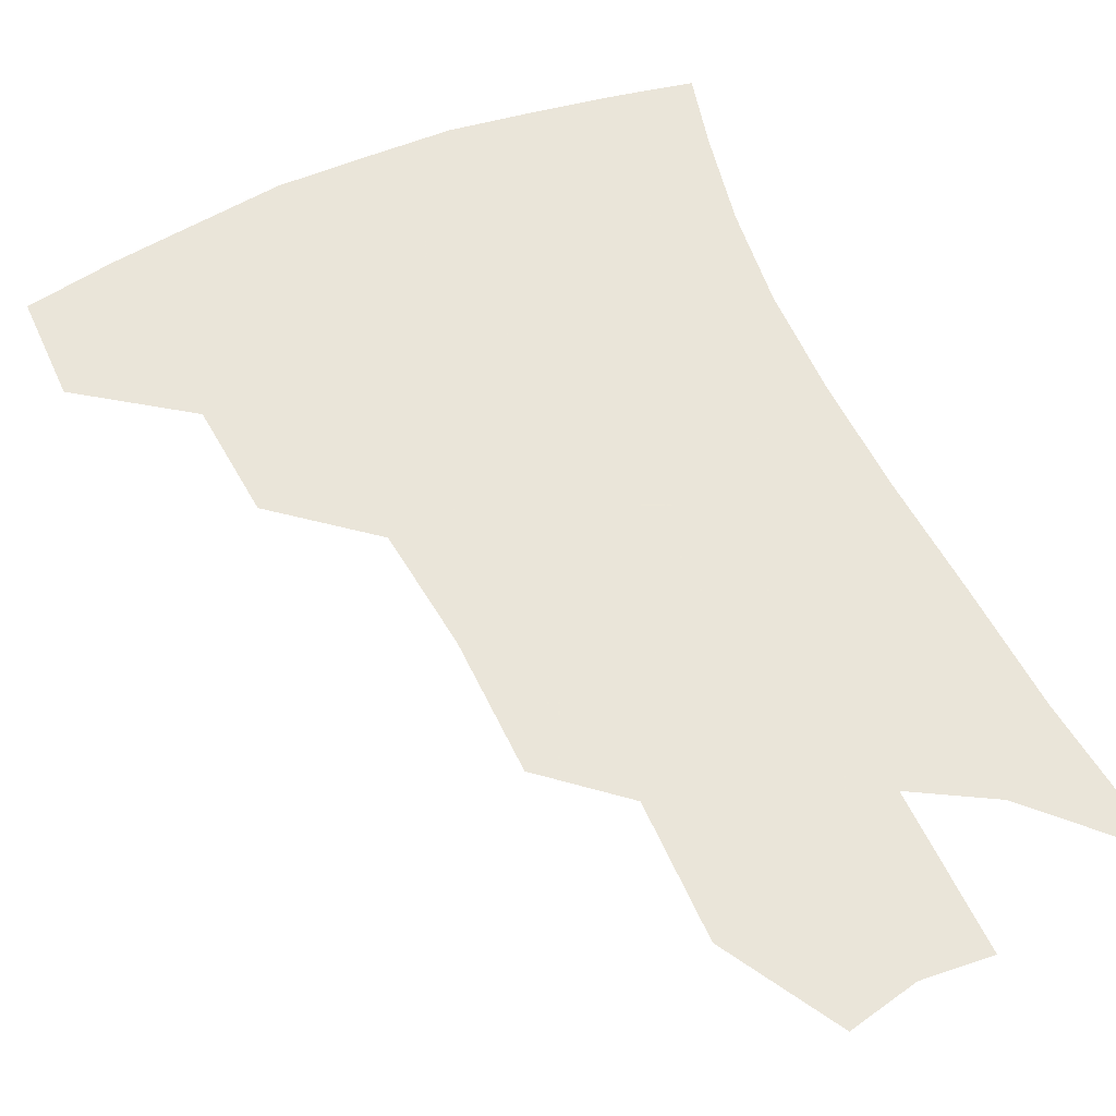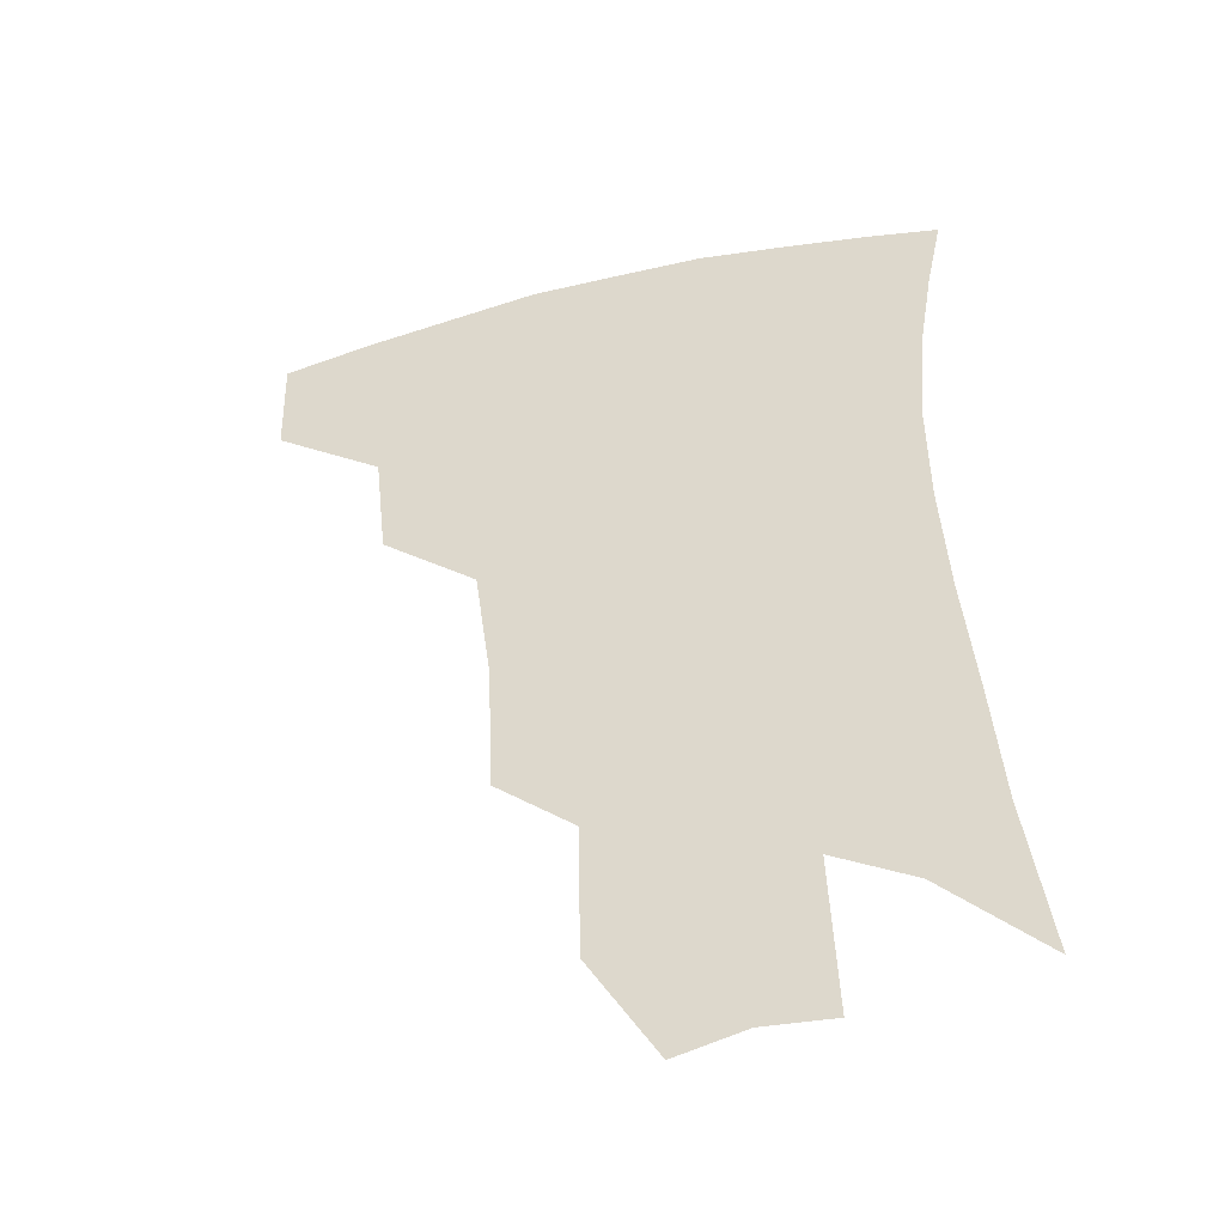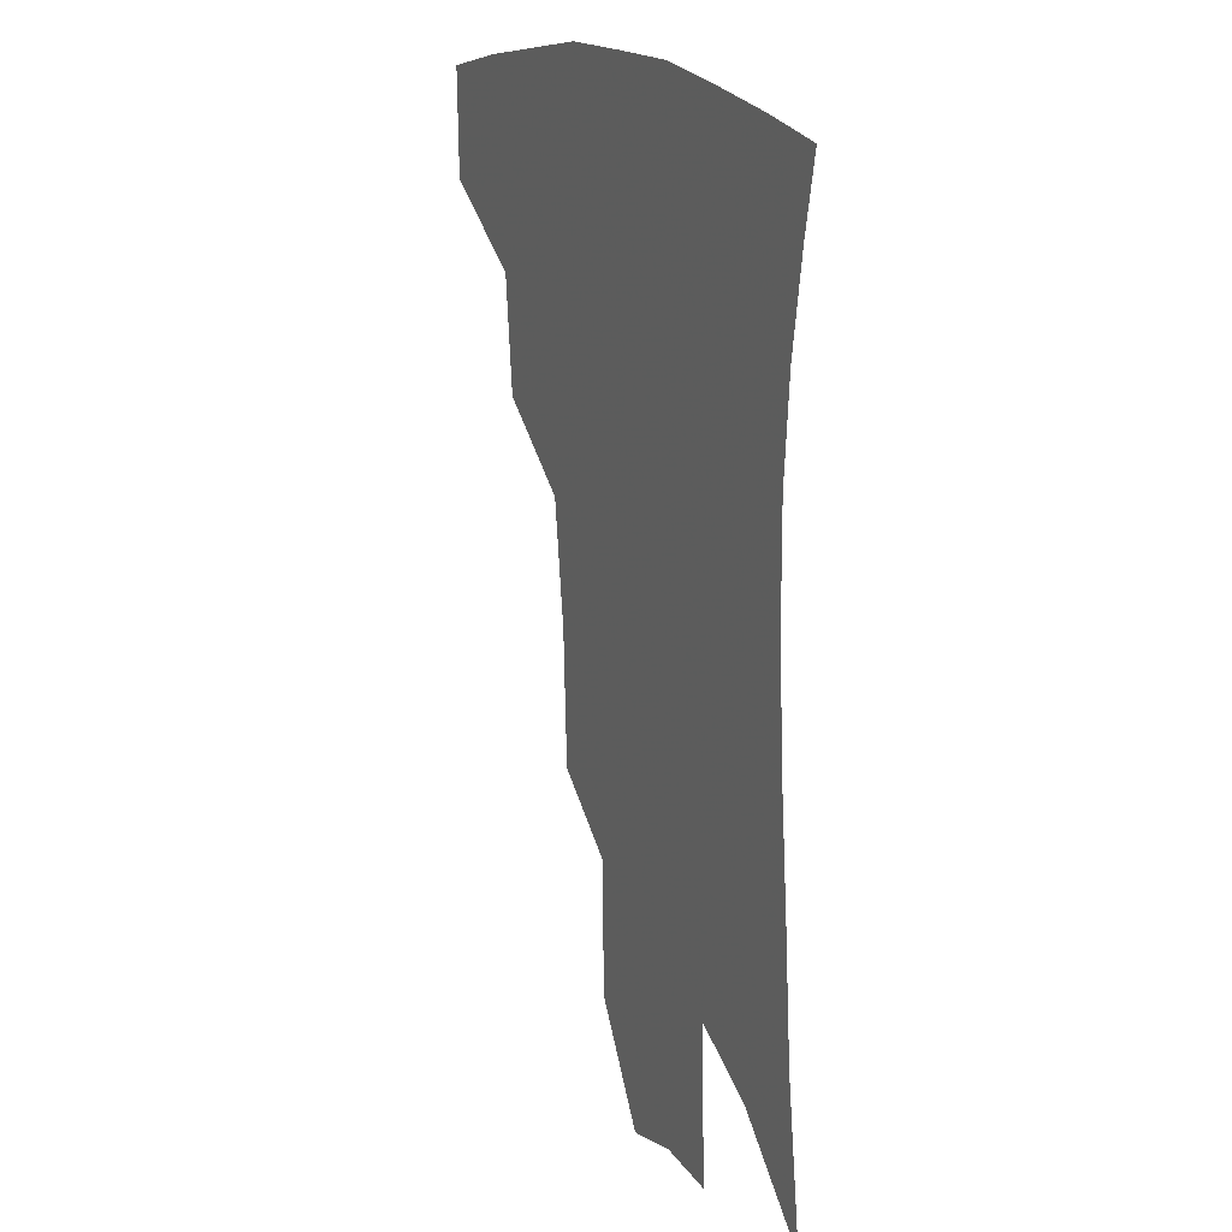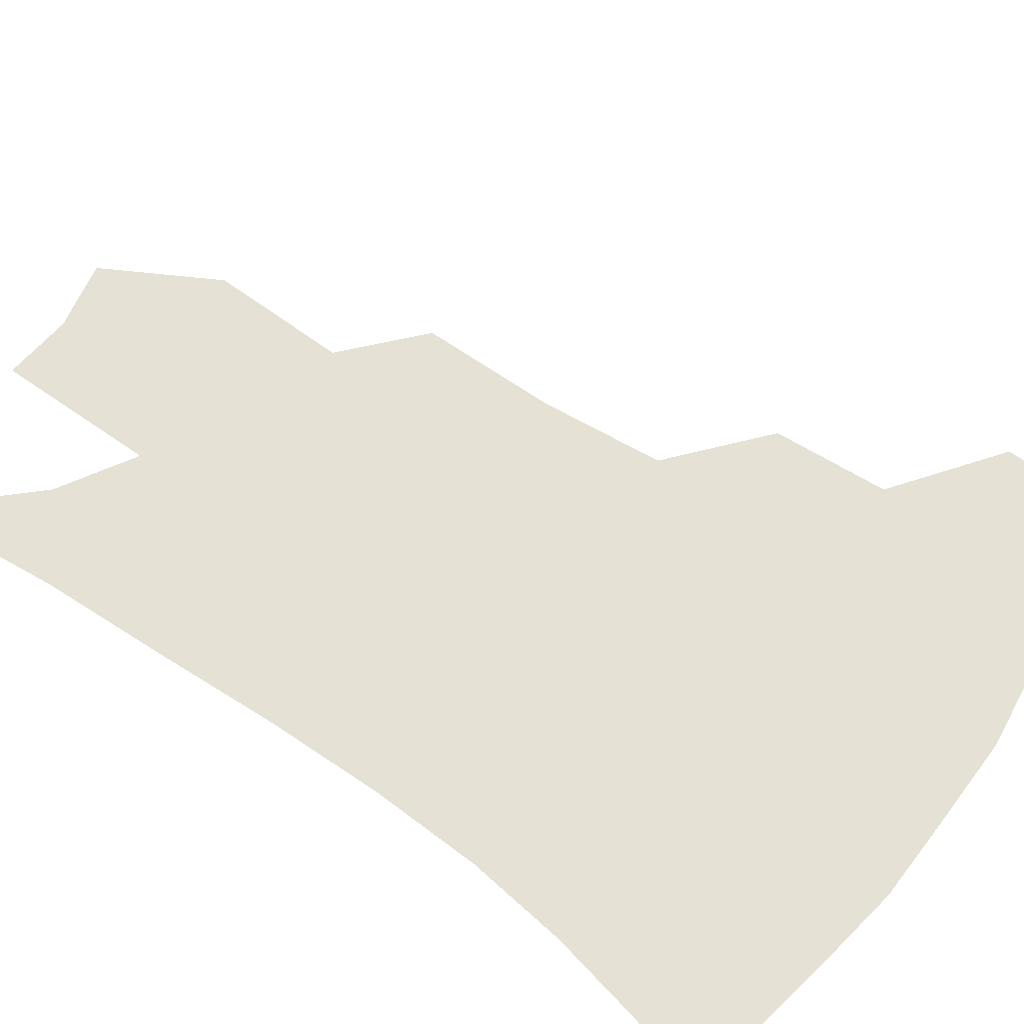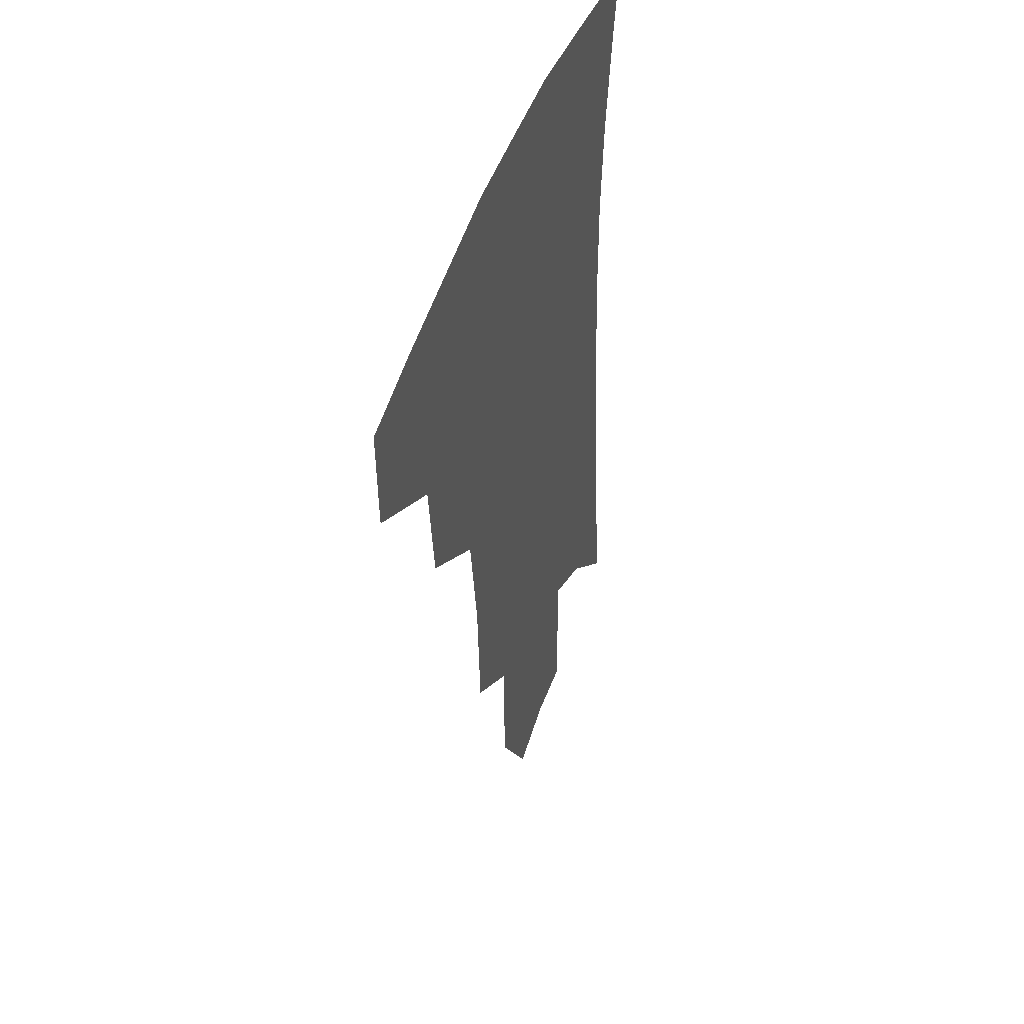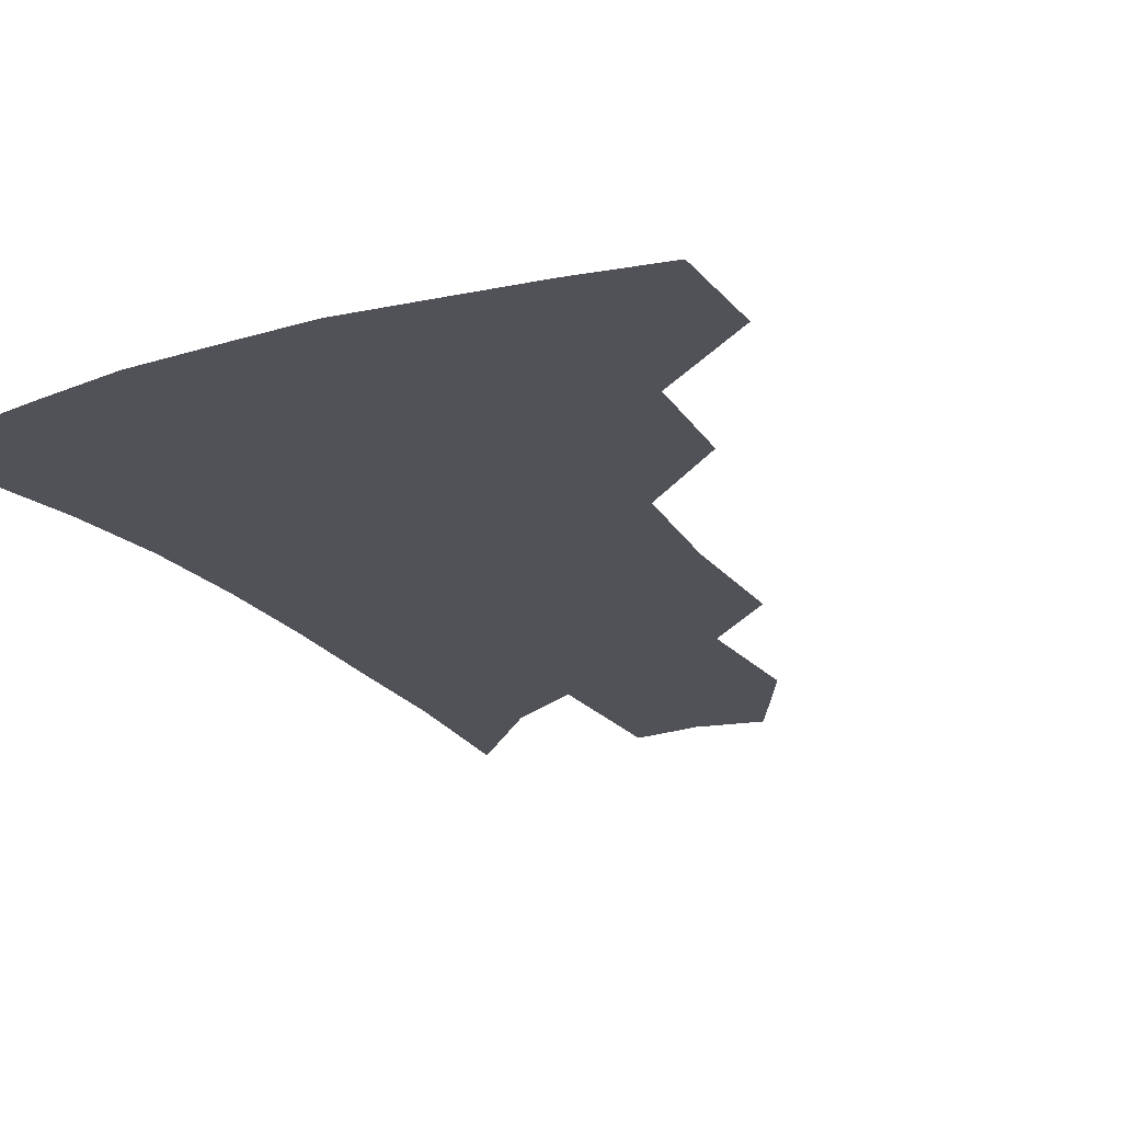
<metadata>
{"format":"obj","ext":"obj","renderer":"f3d","projection":"perspective","resolution":1024,"background":"white","views":[{"elev":57.7,"azim":-22.7,"up":"+Z"},{"elev":-45.8,"azim":14.6,"up":"+Y"},{"elev":18.3,"azim":64.3,"up":"+Y"},{"elev":64.2,"azim":127.9,"up":"+Z"},{"elev":47.2,"azim":-71.1,"up":"+Y"},{"elev":-21.4,"azim":-150.5,"up":"+Z"}]}
</metadata>
<code>
v 466.3 375.9 0
v 465.4 408.5 0
v 503.2 318.6 0
v 499.4 353.8 0
v 497.7 387.2 0
v 492.3 414.3 0
v 539.2 216.7 0
v 537.4 258.4 0
v 532.3 296 0
v 530.5 337.5 0
v 527.9 366.4 0
v 523.9 392.1 0
v 519.6 418.7 0
v 563.8 155.2 0
v 563 197.5 0
v 561.4 242.3 0
v 557.9 274.9 0
v 555.4 311.9 0
v 553.8 343.2 0
v 552.9 371.7 0
v 549.9 395.8 0
v 546.2 423 0
v 584.4 121.5 0
v 585.1 173.6 0
v 583.4 217 0
v 580.9 250.7 0
v 578.6 285.8 0
v 577.3 319.7 0
v 576.6 347.1 0
v 576.3 373.2 0
v 575.6 397.4 0
v 573.9 423.4 0
v 605.4 126.8 0
v 604.6 178.8 0
v 602.5 218.1 0
v 600.2 255.6 0
v 598.6 289.9 0
v 598.1 321.8 0
v 598.7 348.9 0
v 599.8 374.1 0
v 600.8 397.5 0
v 599.9 423.6 0
v 626.5 125.6 0
v 624.5 174.9 0
v 621.8 217.7 0
v 619.6 255.2 0
v 618.5 287.8 0
v 618.5 318.4 0
v 619.7 348.2 0
v 622.1 373.3 0
v 624.7 396.4 0
v 626.7 420.4 0
v 648.4 162.2 0
v 643 209 0
v 640.9 245 0
v 638.9 280.7 0
v 638.4 313.9 0
v 640.3 342.6 0
v 643.4 369.3 0
v 647.8 394.1 0
v 651.5 416.9 0
v 678.2 133.5 0
v 671.4 182.4 0
v 668.2 220.6 0
v 664.6 259.1 0
v 662.4 295.5 0
v 662.1 329.8 0
v 664.6 360.8 0
v 669.3 389.8 0
v 674.1 412.9 0
f 4 5 1
f 1 5 2
f 5 6 2
f 9 10 3
f 3 10 4
f 10 11 4
f 4 11 5
f 11 12 5
f 5 12 6
f 12 13 6
f 15 16 7
f 7 16 8
f 16 17 8
f 8 17 9
f 17 18 9
f 9 18 10
f 18 19 10
f 10 19 11
f 19 20 11
f 11 20 12
f 20 21 12
f 12 21 13
f 21 22 13
f 23 24 14
f 14 24 15
f 24 25 15
f 15 25 16
f 25 26 16
f 16 26 17
f 26 27 17
f 17 27 18
f 27 28 18
f 18 28 19
f 28 29 19
f 19 29 20
f 29 30 20
f 20 30 21
f 30 31 21
f 21 31 22
f 31 32 22
f 23 33 24
f 33 34 24
f 24 34 25
f 34 35 25
f 25 35 26
f 35 36 26
f 26 36 27
f 36 37 27
f 27 37 28
f 37 38 28
f 28 38 29
f 38 39 29
f 29 39 30
f 39 40 30
f 30 40 31
f 40 41 31
f 31 41 32
f 41 42 32
f 33 43 34
f 43 44 34
f 34 44 35
f 44 45 35
f 35 45 36
f 45 46 36
f 36 46 37
f 46 47 37
f 37 47 38
f 47 48 38
f 38 48 39
f 48 49 39
f 39 49 40
f 49 50 40
f 40 50 41
f 50 51 41
f 41 51 42
f 51 52 42
f 44 53 45
f 53 54 45
f 45 54 46
f 54 55 46
f 46 55 47
f 55 56 47
f 47 56 48
f 56 57 48
f 48 57 49
f 57 58 49
f 49 58 50
f 58 59 50
f 50 59 51
f 59 60 51
f 51 60 52
f 60 61 52
f 53 62 54
f 62 63 54
f 54 63 55
f 63 64 55
f 55 64 56
f 64 65 56
f 56 65 57
f 65 66 57
f 57 66 58
f 66 67 58
f 58 67 59
f 67 68 59
f 59 68 60
f 68 69 60
f 60 69 61
f 69 70 61

</code>
